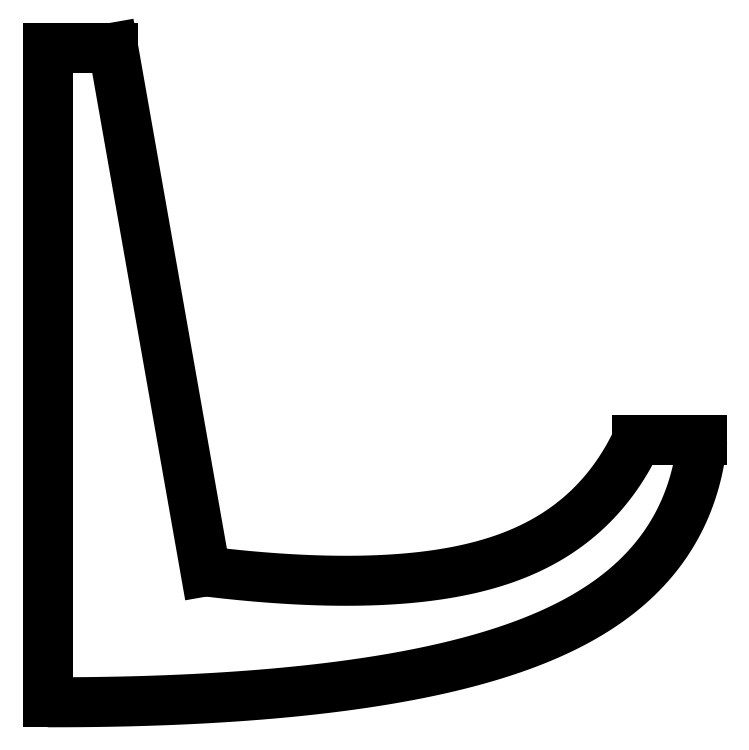
<metadata>
{"format":"dxf","ext":"dxf","renderer":"ezdxf+matplotlib","layout":"modelspace","background":"white","min_lineweight":24,"dpi":150}
</metadata>
<code>
0
SECTION
2
ENTITIES
0
POINT
8
0
10
0
20
0
30
0
0
POINT
8
0
10
0
20
0
30
0
0
POINT
8
0
10
0
20
0
30
0
0
LINE
8
0
10
0
20
-5
30
0
11
0
21
0
31
0
0
LINE
8
0
10
0
20
0
30
0
11
0.5
21
0
31
0
0
LINE
8
0
10
0.5
20
0
30
0
11
1.205
21
-4
31
0
0
SPLINE
8
0
70
4
71
5
72
21
73
15
74
0
42
1e-09
43
1e-10
44
1e-10
40
0
40
0
40
0
40
0
40
0
40
0
40
0.1
40
0.2
40
0.3
40
0.4
40
0.5
40
0.6
40
0.7
40
0.8
40
0.9
40
1
40
1
40
1
40
1
40
1
40
1
41
1
41
1
41
1
41
1
41
1
41
1
41
1
41
1
41
1
41
1
41
1
41
1
41
1
41
1
41
1
10
0
20
-5
30
0
10
0.1827
20
-5
30
0
10
0.5415
20
-4.998
30
0
10
1.059
20
-4.984
30
0
10
1.709
20
-4.945
30
0
10
2.447
20
-4.861
30
0
10
3.103
20
-4.737
30
0
10
3.668
20
-4.569
30
0
10
4.134
20
-4.353
30
0
10
4.498
20
-4.086
30
0
10
4.763
20
-3.772
30
0
10
4.901
20
-3.484
30
0
10
4.965
20
-3.249
30
0
10
4.991
20
-3.085
30
0
10
5
20
-3
30
0
0
SPLINE
8
0
70
4
71
5
72
21
73
15
74
0
42
1e-09
43
1e-10
44
1e-10
40
0
40
0
40
0
40
0
40
0
40
0
40
0.1
40
0.2
40
0.3
40
0.4
40
0.5
40
0.6
40
0.7
40
0.8
40
0.9
40
1
40
1
40
1
40
1
40
1
40
1
41
1
41
1
41
1
41
1
41
1
41
1
41
1
41
1
41
1
41
1
41
1
41
1
41
1
41
1
41
1
10
1.205
20
-4
30
0
10
1.309
20
-4.013
30
0
10
1.514
20
-4.035
30
0
10
1.811
20
-4.061
30
0
10
2.188
20
-4.079
30
0
10
2.624
20
-4.071
30
0
10
3.022
20
-4.03
30
0
10
3.378
20
-3.953
30
0
10
3.689
20
-3.837
30
0
10
3.955
20
-3.682
30
0
10
4.178
20
-3.49
30
0
10
4.325
20
-3.31
30
0
10
4.419
20
-3.16
30
0
10
4.474
20
-3.055
30
0
10
4.5
20
-3
30
0
0
LINE
8
0
10
4.5
20
-3
30
0
11
5
21
-3
31
0
0
ENDSEC
0
EOF

</code>
